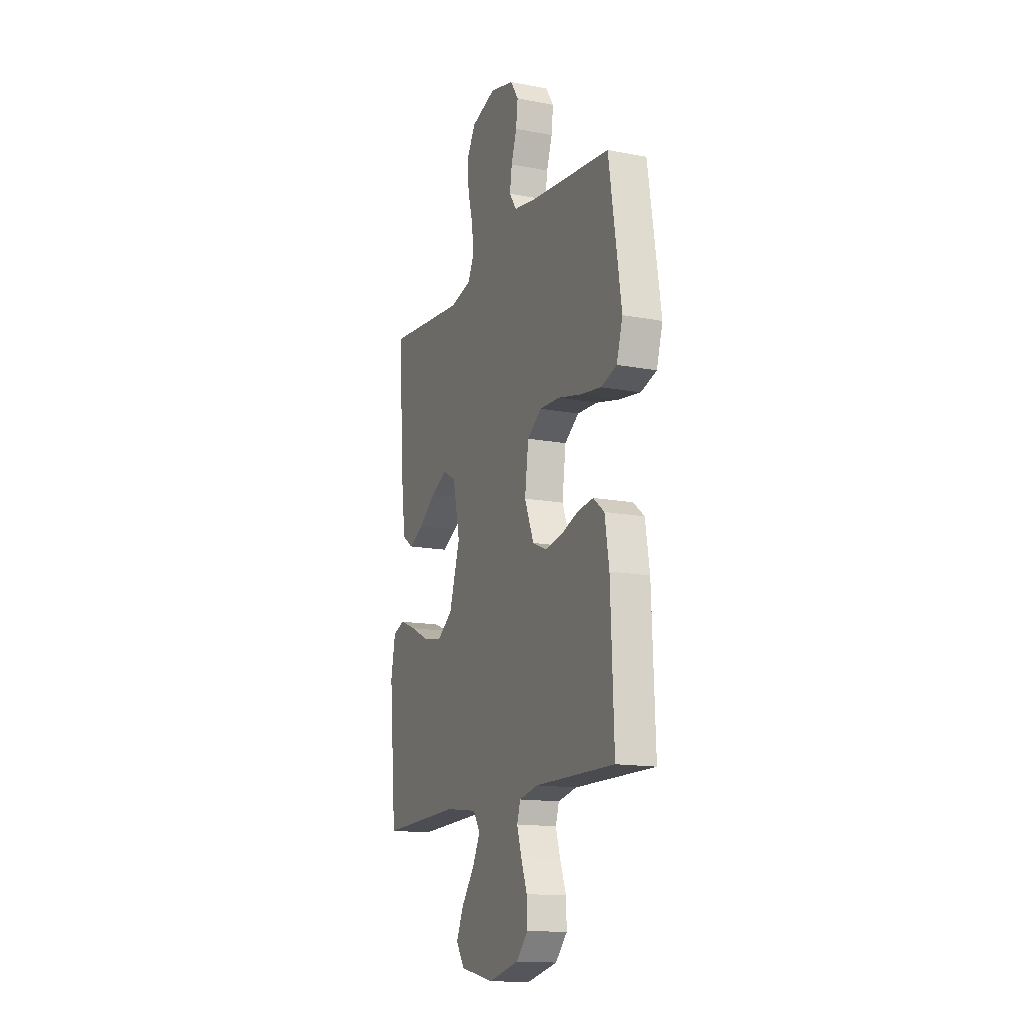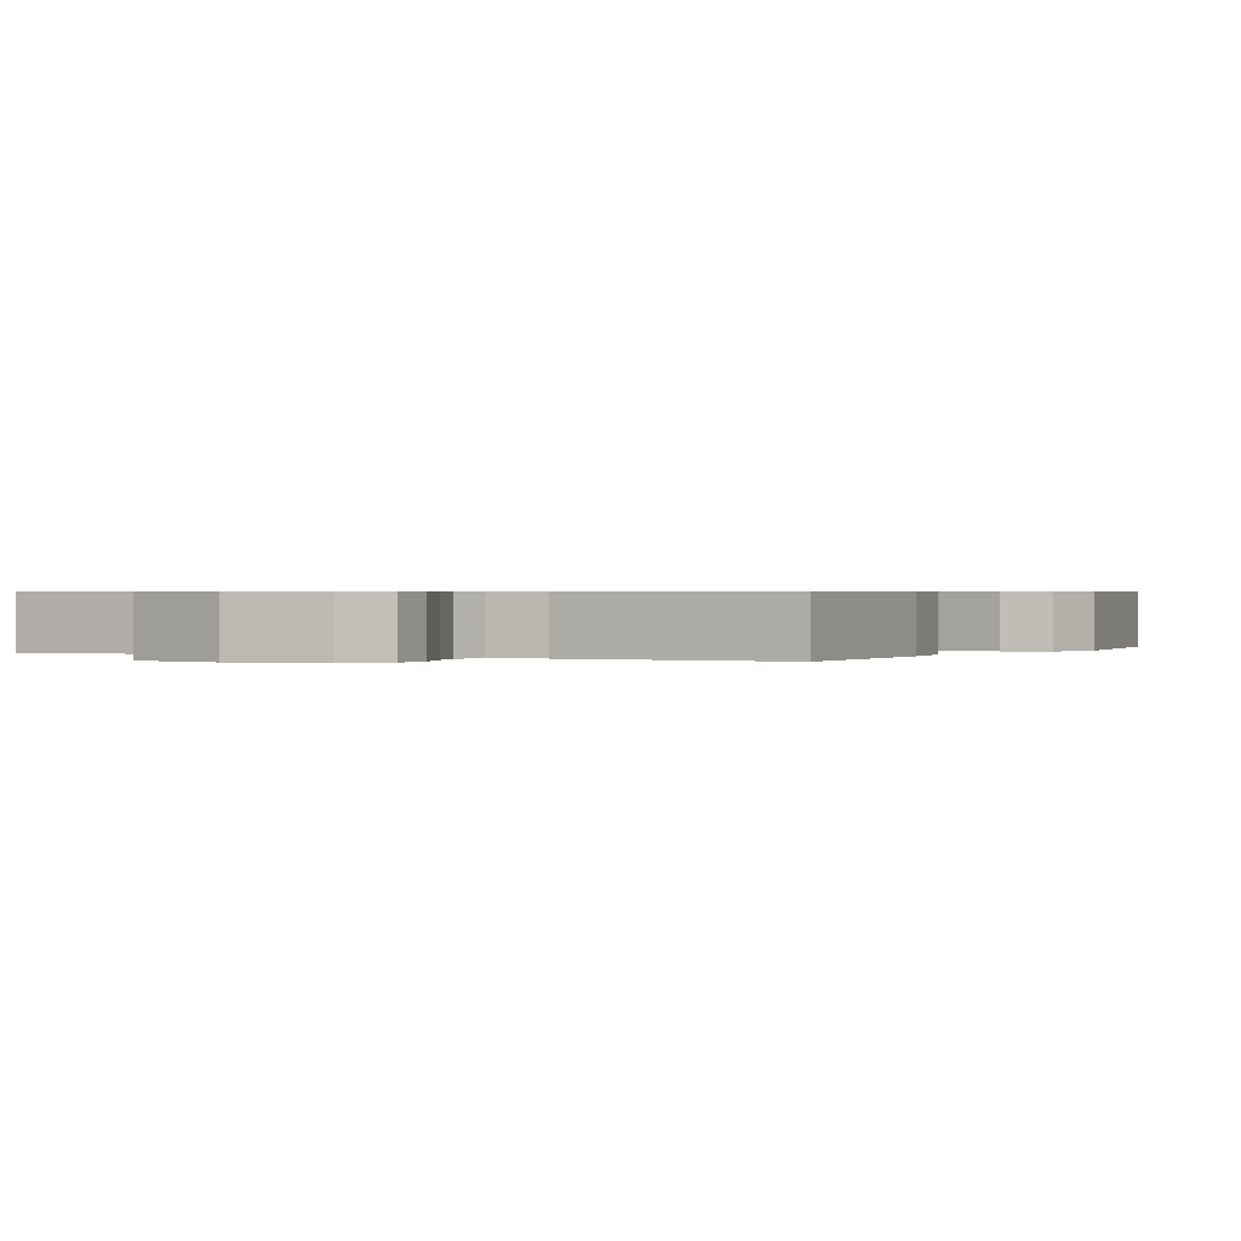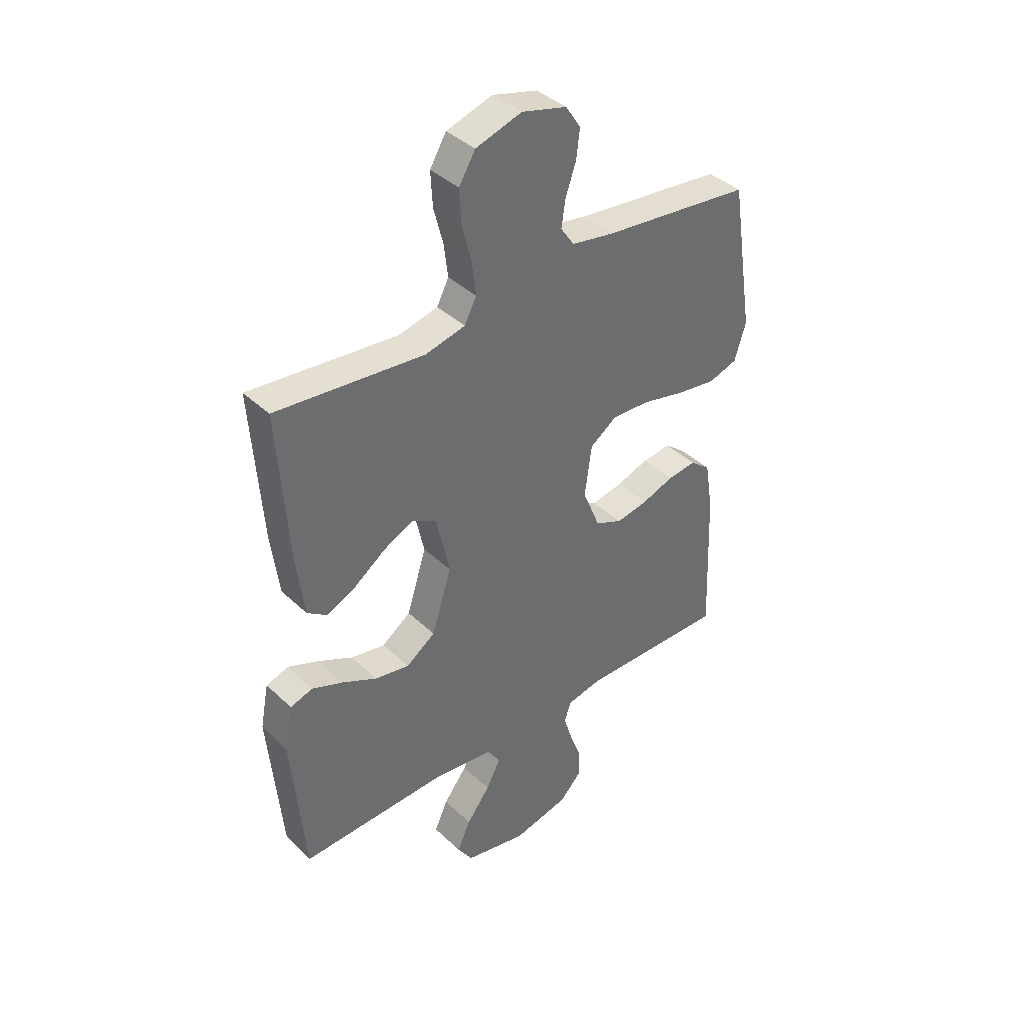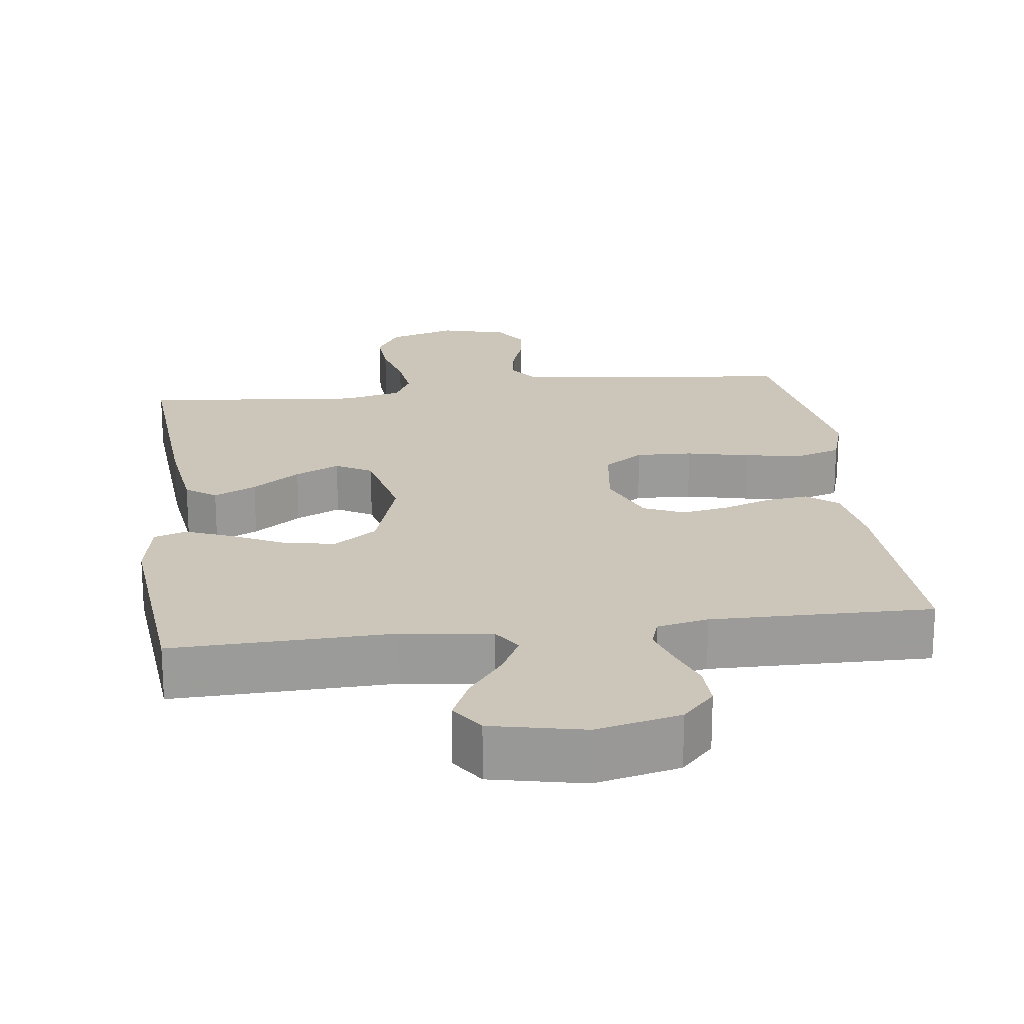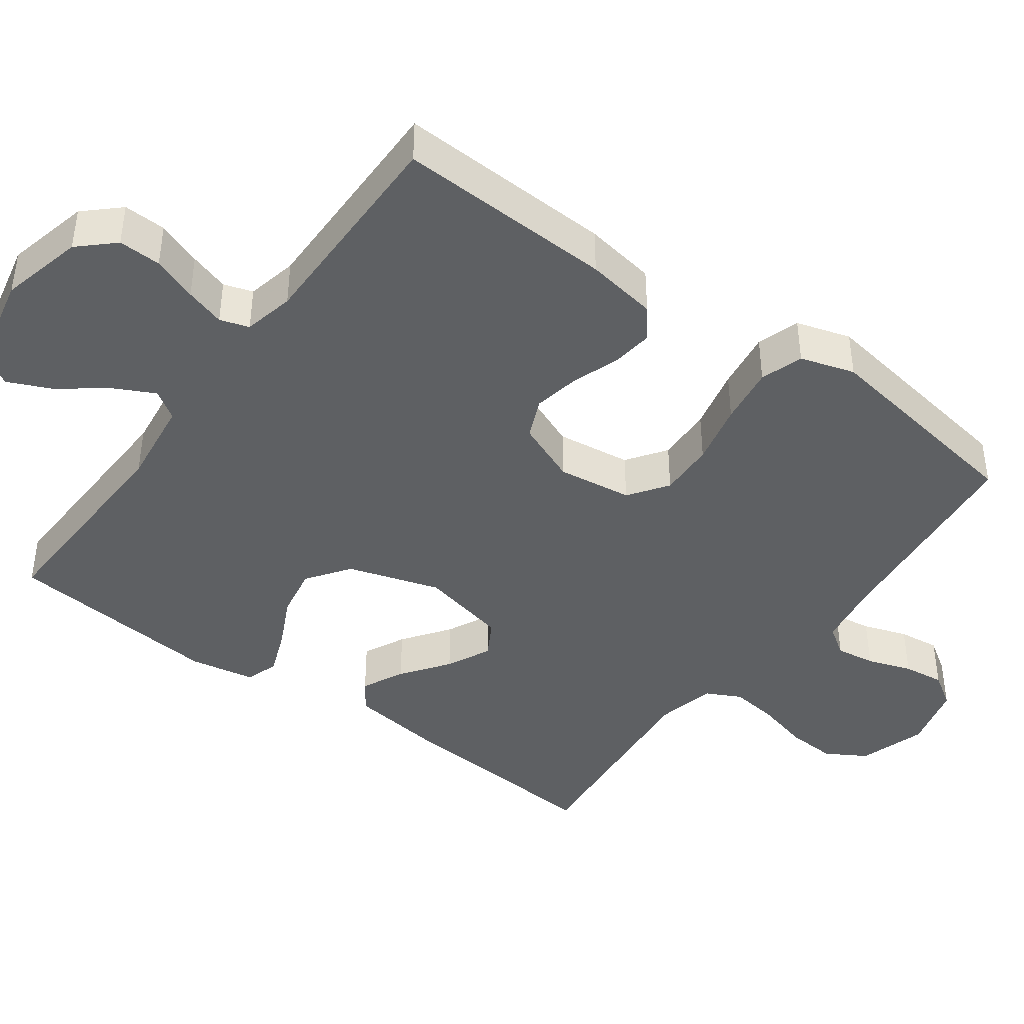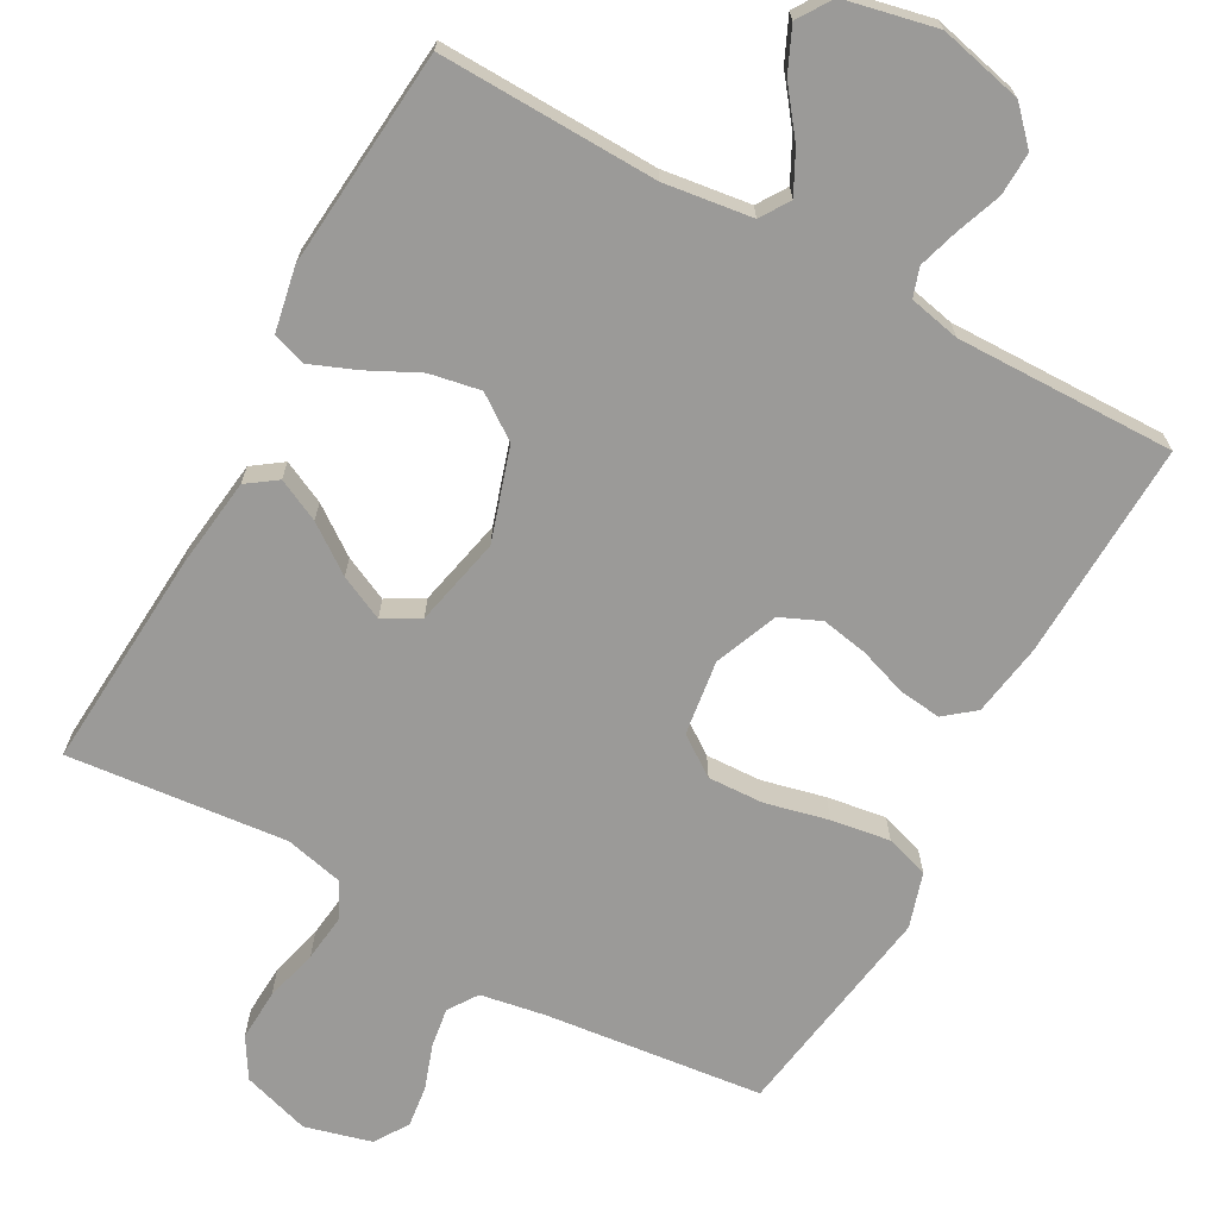
<metadata>
{"format":"obj","ext":"obj","renderer":"f3d","projection":"perspective","resolution":1024,"background":"white","views":[{"elev":-14.7,"azim":-112.5,"up":"+Z"},{"elev":0.5,"azim":-151.8,"up":"+Y"},{"elev":39.4,"azim":139.4,"up":"+Z"},{"elev":20.8,"azim":172.7,"up":"+Y"},{"elev":-42.3,"azim":-126.3,"up":"+Y"},{"elev":-69.3,"azim":151.3,"up":"+Y"}]}
</metadata>
<code>
v -0.5 0.07 0.5
v -0.2 0.07 0.533
v -0.112 0.07 0.548
v -0.085 0.07 0.588
v -0.093 0.07 0.642
v -0.114 0.07 0.703
v -0.121 0.07 0.76
v -0.091 0.07 0.806
v 0 0.07 0.83
v 0.093 0.07 0.801
v 0.126 0.07 0.746
v 0.122 0.07 0.676
v 0.103 0.07 0.603
v 0.095 0.07 0.537
v 0.119 0.07 0.49
v 0.2 0.07 0.471
v 0.5 0.07 0.5
v 0.479 0.07 0.2
v 0.463 0.07 0.075
v 0.422 0.07 0.046
v 0.364 0.07 0.074
v 0.299 0.07 0.121
v 0.238 0.07 0.15
v 0.189 0.07 0.122
v 0.162 0.07 0
v 0.202 0.07 -0.127
v 0.261 0.07 -0.169
v 0.331 0.07 -0.156
v 0.402 0.07 -0.121
v 0.465 0.07 -0.096
v 0.51 0.07 -0.111
v 0.527 0.07 -0.2
v 0.5 0.07 -0.5
v 0.2 0.07 -0.491
v 0.079 0.07 -0.507
v 0.053 0.07 -0.547
v 0.082 0.07 -0.604
v 0.13 0.07 -0.667
v 0.157 0.07 -0.727
v 0.126 0.07 -0.774
v 0 0.07 -0.801
v -0.115 0.07 -0.774
v -0.159 0.07 -0.727
v -0.157 0.07 -0.668
v -0.134 0.07 -0.606
v -0.117 0.07 -0.551
v -0.13 0.07 -0.511
v -0.2 0.07 -0.496
v -0.5 0.07 -0.5
v -0.488 0.07 -0.2
v -0.472 0.07 -0.101
v -0.431 0.07 -0.068
v -0.373 0.07 -0.075
v -0.307 0.07 -0.098
v -0.243 0.07 -0.11
v -0.188 0.07 -0.086
v -0.153 0.07 0
v -0.167 0.07 0.103
v -0.221 0.07 0.141
v -0.298 0.07 0.138
v -0.384 0.07 0.118
v -0.465 0.07 0.106
v -0.524 0.07 0.125
v -0.547 0.07 0.2
v -0.5 0 0.5
v -0.2 0 0.533
v -0.112 0 0.548
v -0.085 0 0.588
v -0.093 0 0.642
v -0.114 0 0.703
v -0.121 0 0.76
v -0.091 0 0.806
v 0 0 0.83
v 0.093 0 0.801
v 0.126 0 0.746
v 0.122 0 0.676
v 0.103 0 0.603
v 0.095 0 0.537
v 0.119 0 0.49
v 0.2 0 0.471
v 0.5 0 0.5
v 0.479 0 0.2
v 0.463 0 0.075
v 0.422 0 0.046
v 0.364 0 0.074
v 0.299 0 0.121
v 0.238 0 0.15
v 0.189 0 0.122
v 0.162 0 0
v 0.202 0 -0.127
v 0.261 0 -0.169
v 0.331 0 -0.156
v 0.402 0 -0.121
v 0.465 0 -0.096
v 0.51 0 -0.111
v 0.527 0 -0.2
v 0.5 0 -0.5
v 0.2 0 -0.491
v 0.079 0 -0.507
v 0.053 0 -0.547
v 0.082 0 -0.604
v 0.13 0 -0.667
v 0.157 0 -0.727
v 0.126 0 -0.774
v 0 0 -0.801
v -0.115 0 -0.774
v -0.159 0 -0.727
v -0.157 0 -0.668
v -0.134 0 -0.606
v -0.117 0 -0.551
v -0.13 0 -0.511
v -0.2 0 -0.496
v -0.5 0 -0.5
v -0.488 0 -0.2
v -0.472 0 -0.101
v -0.431 0 -0.068
v -0.373 0 -0.075
v -0.307 0 -0.098
v -0.243 0 -0.11
v -0.188 0 -0.086
v -0.153 0 0
v -0.167 0 0.103
v -0.221 0 0.141
v -0.298 0 0.138
v -0.384 0 0.118
v -0.465 0 0.106
v -0.524 0 0.125
v -0.547 0 0.2
f 63 64 1 2
f 60 61 62 63
f 60 63 2 3
f 59 60 3 4
f 58 59 4
f 57 58 4
f 51 52 53 54
f 51 54 55
f 48 49 50 51
f 47 48 51 55
f 46 47 55 56
f 42 43 44 45
f 42 45 46
f 41 42 46
f 37 38 39 40
f 36 37 40 41
f 31 32 33 34
f 31 34 35
f 28 29 30 31
f 28 31 35
f 27 28 35
f 26 27 35 36
f 19 20 21 22
f 19 22 23
f 16 17 18 19
f 15 16 19 23
f 14 15 23 24
f 10 11 12 13
f 10 13 14
f 9 10 14
f 5 6 7 8
f 4 5 8 9
f 57 4 9 14
f 36 41 46 56
f 25 26 36 56
f 25 56 57
f 14 24 25 57
f 66 65 128 127
f 127 126 125 124
f 67 66 127 124
f 68 67 124 123
f 68 123 122
f 68 122 121
f 118 117 116 115
f 119 118 115
f 115 114 113 112
f 119 115 112 111
f 120 119 111 110
f 109 108 107 106
f 110 109 106
f 110 106 105
f 104 103 102 101
f 105 104 101 100
f 98 97 96 95
f 99 98 95
f 95 94 93 92
f 99 95 92
f 99 92 91
f 100 99 91 90
f 86 85 84 83
f 87 86 83
f 83 82 81 80
f 87 83 80 79
f 88 87 79 78
f 77 76 75 74
f 78 77 74
f 78 74 73
f 72 71 70 69
f 73 72 69 68
f 78 73 68 121
f 120 110 105 100
f 120 100 90 89
f 121 120 89
f 121 89 88 78
f 1 65 66 2
f 2 66 67 3
f 3 67 68 4
f 4 68 69 5
f 5 69 70 6
f 6 70 71 7
f 7 71 72 8
f 8 72 73 9
f 9 73 74 10
f 10 74 75 11
f 11 75 76 12
f 12 76 77 13
f 13 77 78 14
f 14 78 79 15
f 15 79 80 16
f 16 80 81 17
f 17 81 82 18
f 18 82 83 19
f 19 83 84 20
f 20 84 85 21
f 21 85 86 22
f 22 86 87 23
f 23 87 88 24
f 24 88 89 25
f 25 89 90 26
f 26 90 91 27
f 27 91 92 28
f 28 92 93 29
f 29 93 94 30
f 30 94 95 31
f 31 95 96 32
f 32 96 97 33
f 33 97 98 34
f 34 98 99 35
f 35 99 100 36
f 36 100 101 37
f 37 101 102 38
f 38 102 103 39
f 39 103 104 40
f 40 104 105 41
f 41 105 106 42
f 42 106 107 43
f 43 107 108 44
f 44 108 109 45
f 45 109 110 46
f 46 110 111 47
f 47 111 112 48
f 48 112 113 49
f 49 113 114 50
f 50 114 115 51
f 51 115 116 52
f 52 116 117 53
f 53 117 118 54
f 54 118 119 55
f 55 119 120 56
f 56 120 121 57
f 57 121 122 58
f 58 122 123 59
f 59 123 124 60
f 60 124 125 61
f 61 125 126 62
f 62 126 127 63
f 63 127 128 64
f 64 128 65 1

</code>
